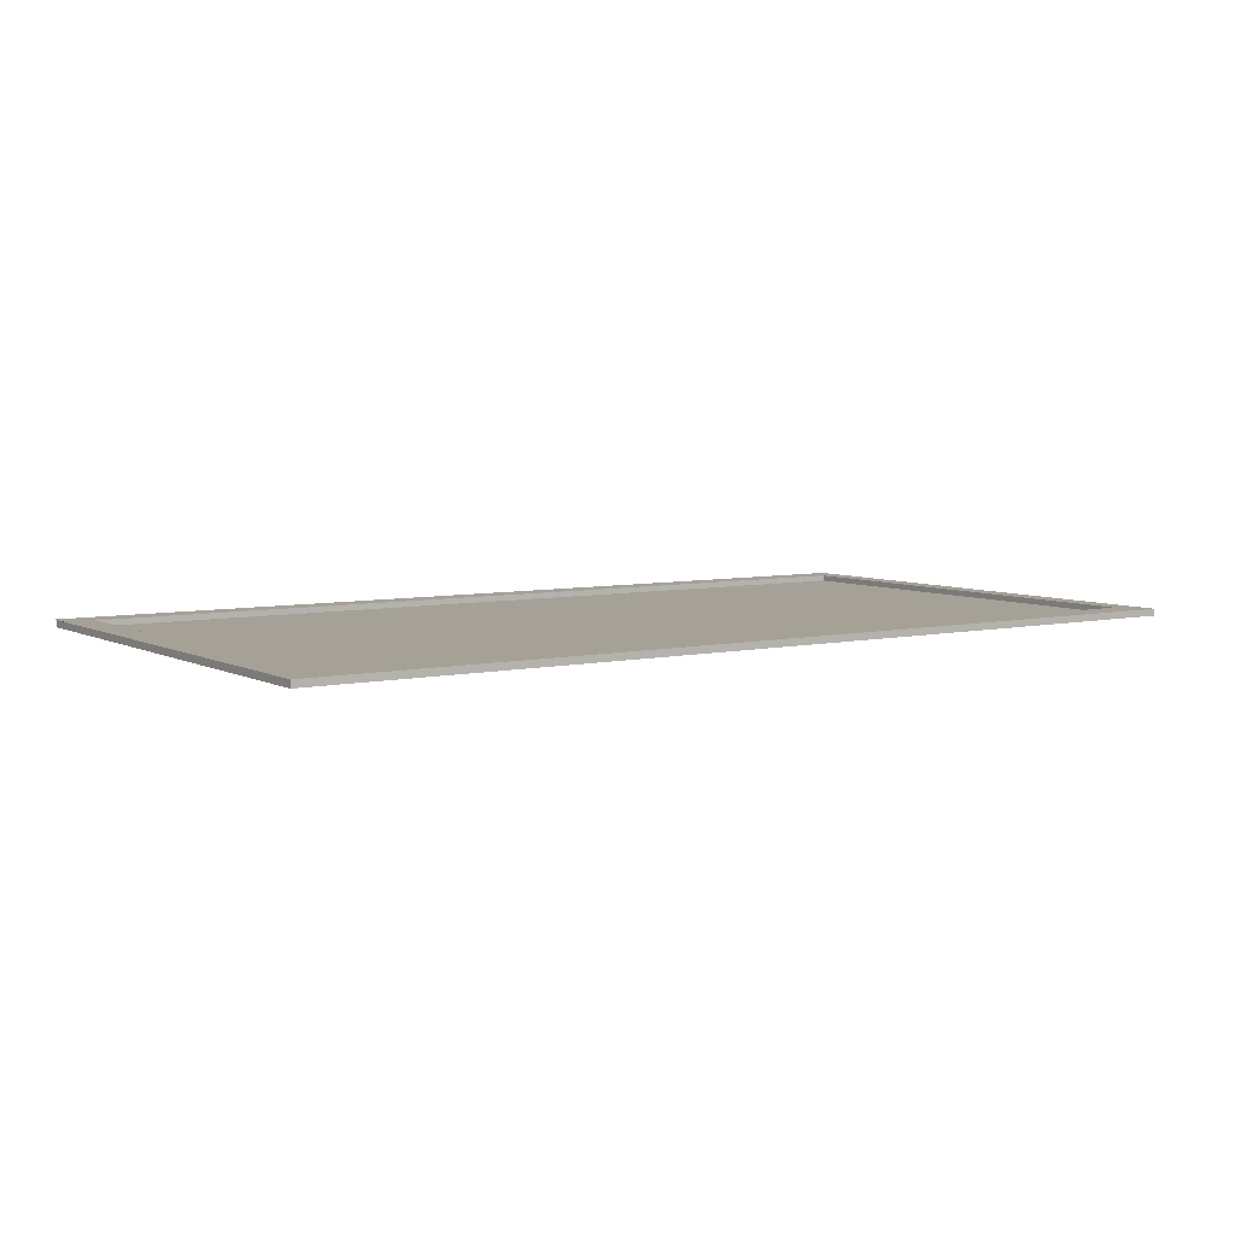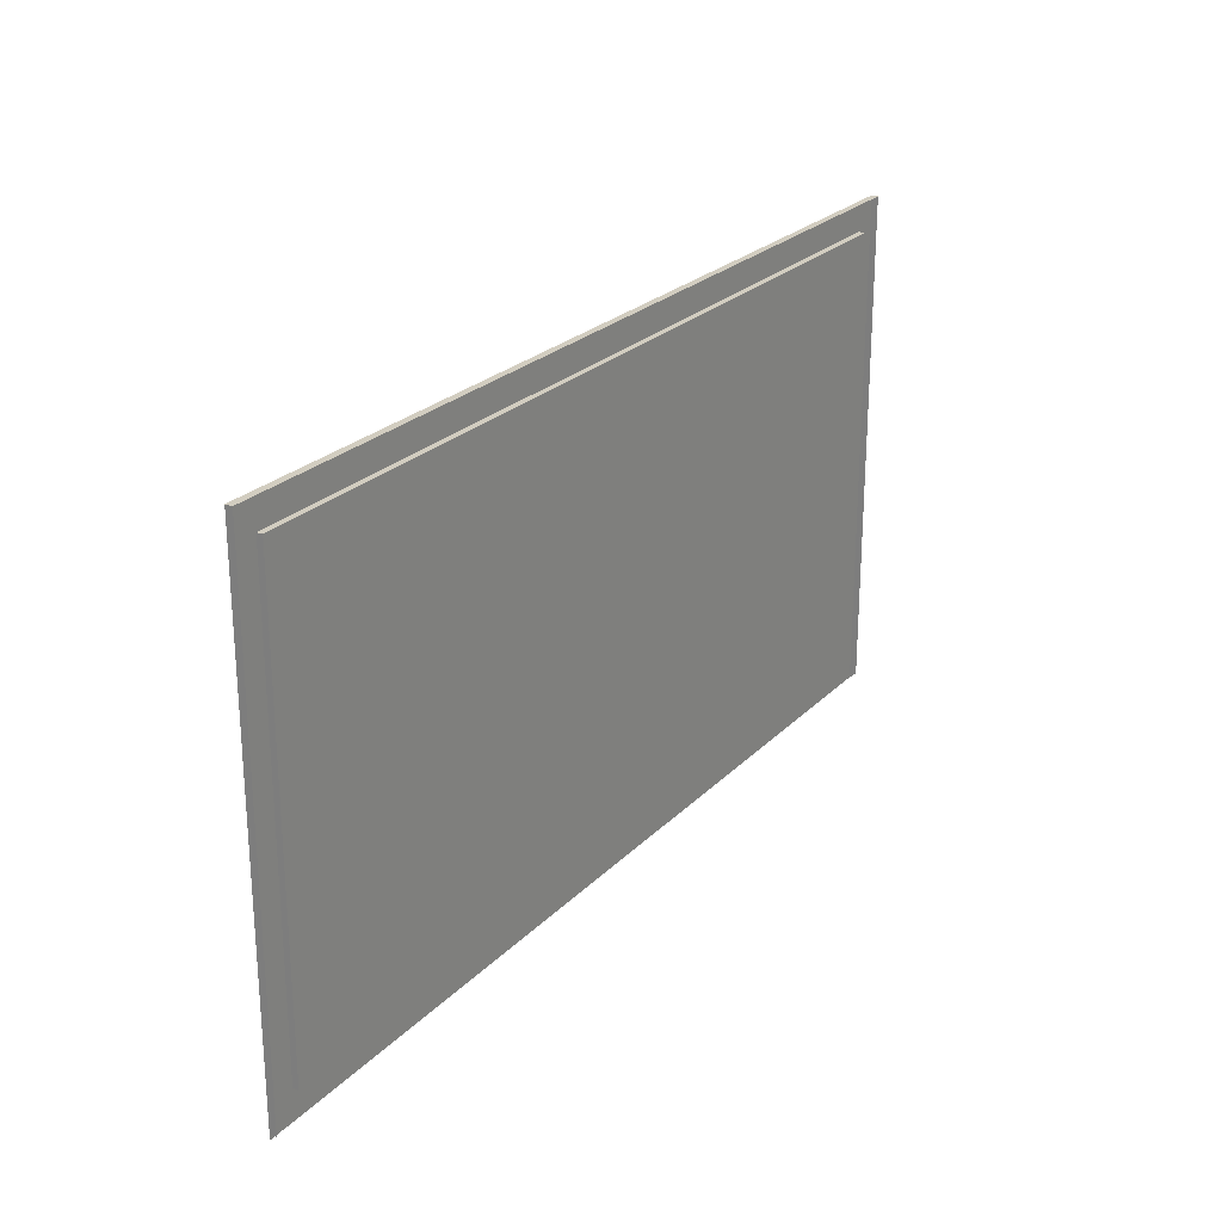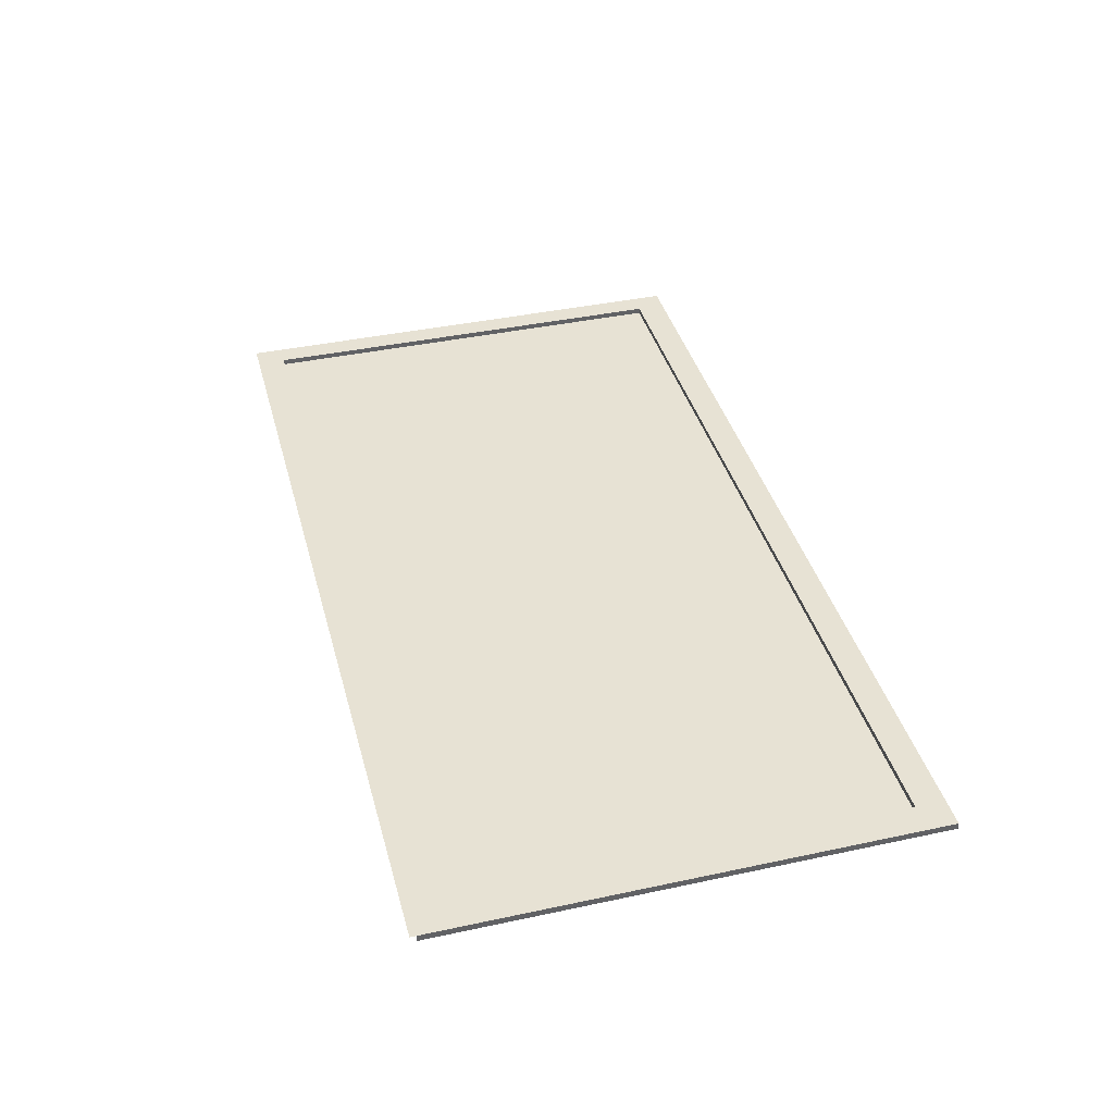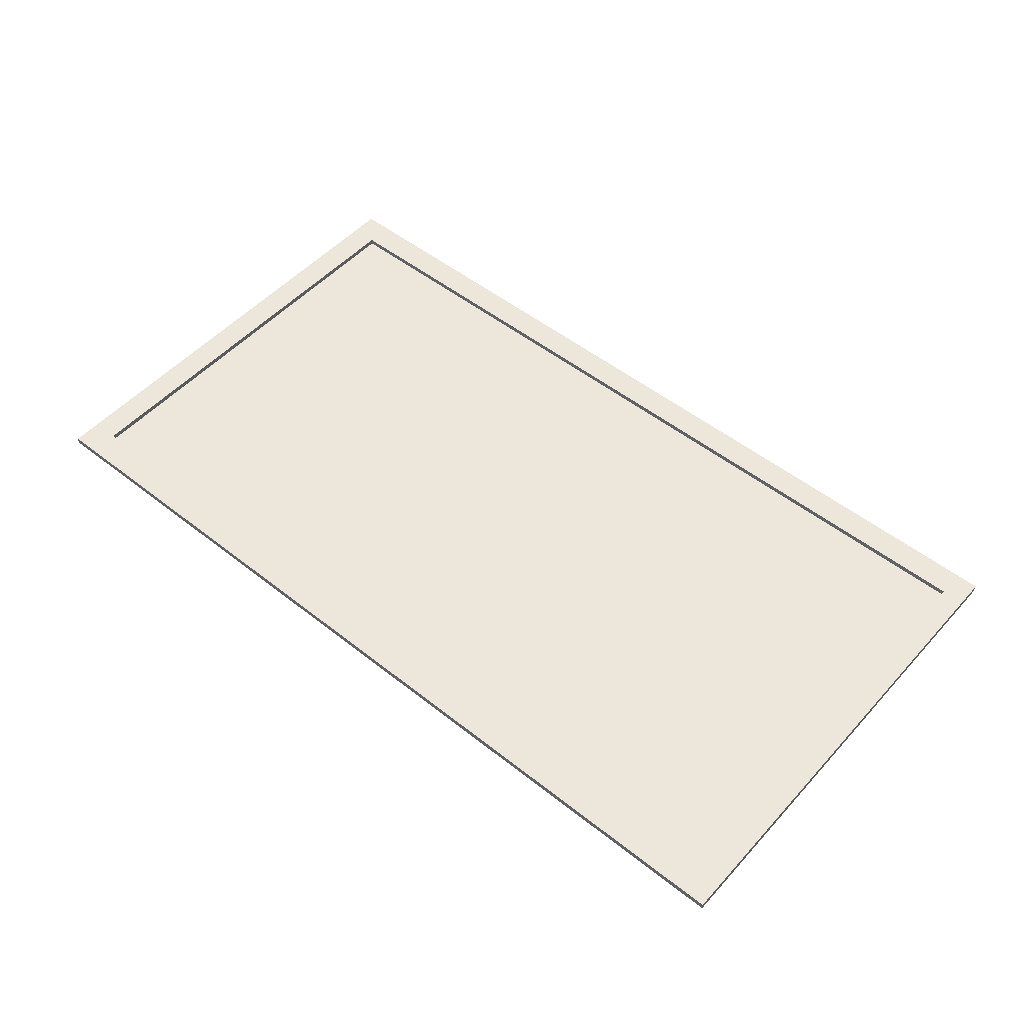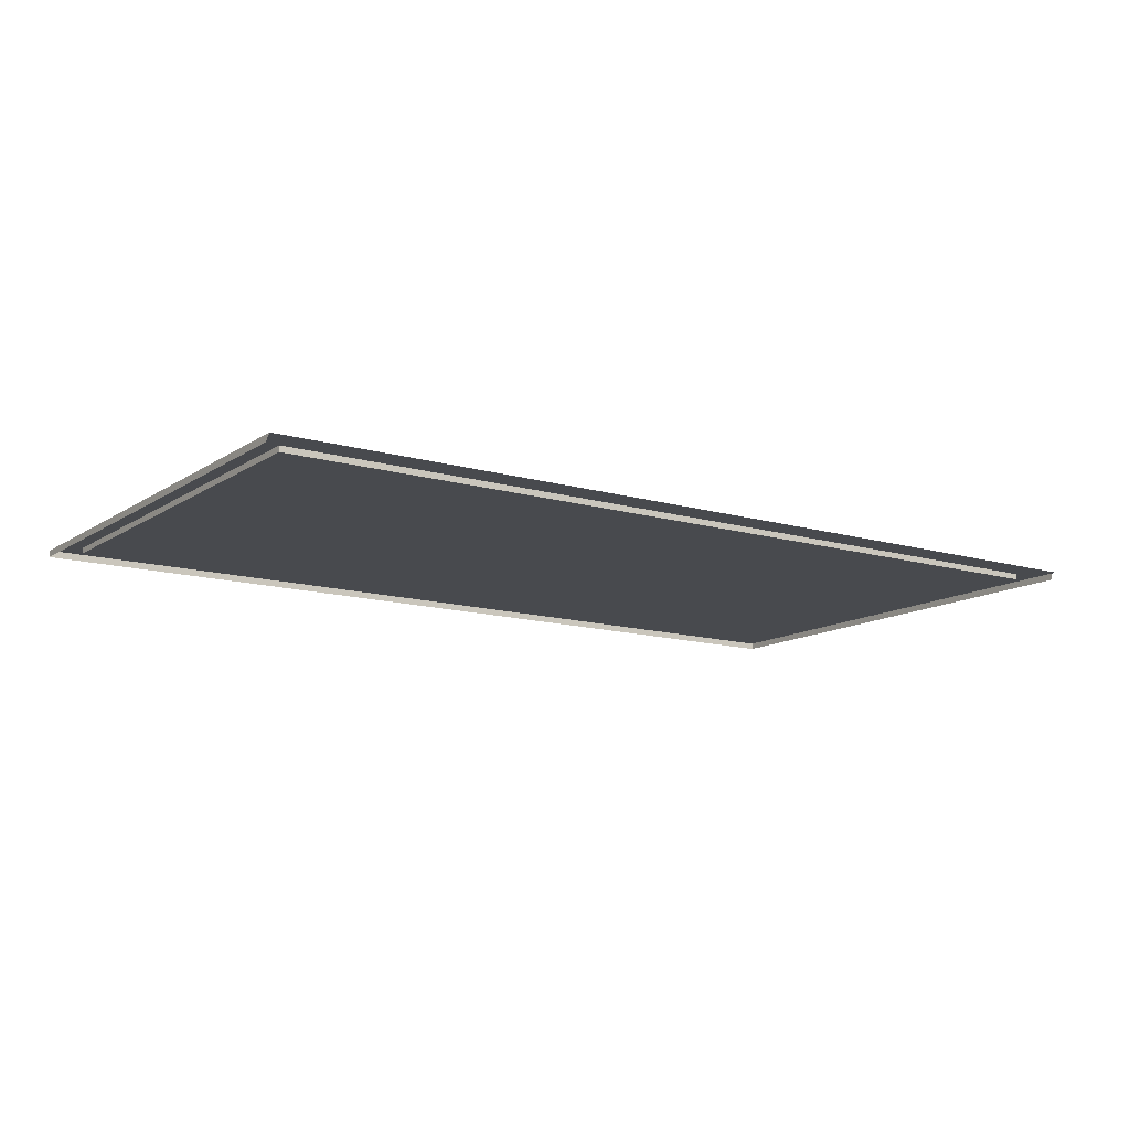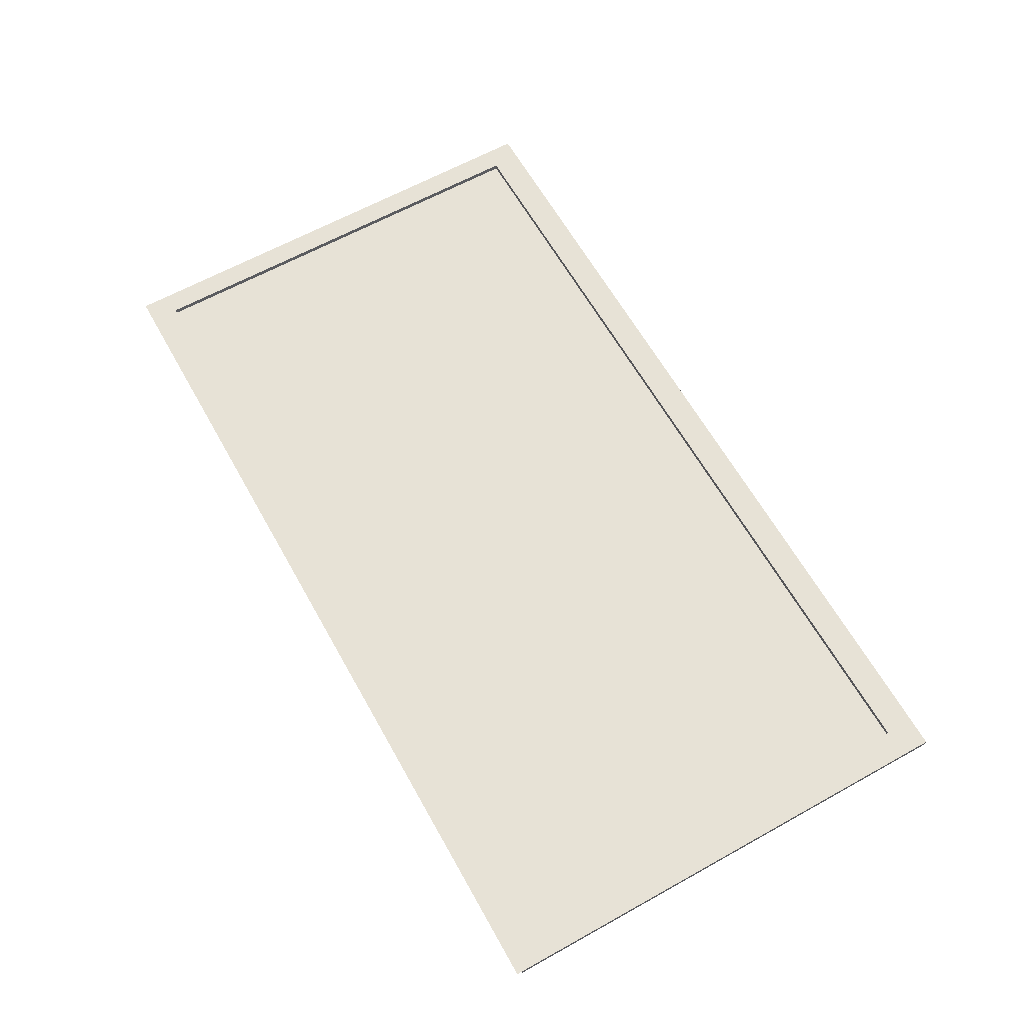
<metadata>
{"format":"obj","ext":"obj","renderer":"f3d","projection":"perspective","resolution":1024,"background":"white","views":[{"elev":6.0,"azim":145.9,"up":"+Z"},{"elev":24.5,"azim":122.6,"up":"+Y"},{"elev":39.7,"azim":75.1,"up":"+Z"},{"elev":51.5,"azim":-139.4,"up":"+Z"},{"elev":-12.8,"azim":-34.3,"up":"+Z"},{"elev":63.4,"azim":60.7,"up":"+Z"}]}
</metadata>
<code>
v -0.7732 -0.2092 -0.2107
v 0.7492 -0.2092 -0.2107
v -0.7348 -0.161 -0.2107
v -0.7348 0.5753 -0.2107
v 0.7018 -0.161 -0.2107
v -0.7732 -0.1993 -0.2107
v -0.7348 -0.161 -0.2203
v 0.7492 0.6248 -0.2107
v -0.7732 0.6248 -0.2107
v -0.7732 -0.1993 -0.222
v -0.7348 0.5753 -0.2203
v 0.7018 -0.161 -0.2203
v 0.7018 0.5753 -0.2107
v 0.7492 -0.1993 -0.2107
v -0.7732 0.6248 -0.222
v 0.7018 0.5753 -0.2203
v 0.7492 -0.1993 -0.222
v 0.7492 0.6248 -0.222
f 1 3 2
f 3 1 4
f 2 3 5
f 6 4 1
f 4 7 3
f 7 5 3
f 2 5 8
f 9 4 6
f 6 1 10
f 10 1 6
f 7 4 11
f 5 7 12
f 13 8 5
f 2 8 14
f 4 9 8
f 6 15 9
f 9 15 6
f 15 6 10
f 10 6 15
f 4 16 11
f 11 16 4
f 16 7 11
f 7 16 12
f 16 5 12
f 4 8 13
f 5 16 13
f 8 17 14
f 14 17 8
f 15 8 9
f 9 8 15
f 16 4 13
f 13 4 16
f 17 8 18
f 18 8 17
f 8 15 18
f 18 15 8
f 2 3 1
f 4 1 3
f 5 3 2
f 1 4 6
f 8 5 2
f 6 4 9
f 5 8 13
f 14 8 2
f 8 9 4
f 13 8 4
f 3 7 4
f 3 5 7
f 11 4 7
f 12 7 5
f 12 5 16
f 13 16 5
f 11 7 16
f 12 16 7

</code>
